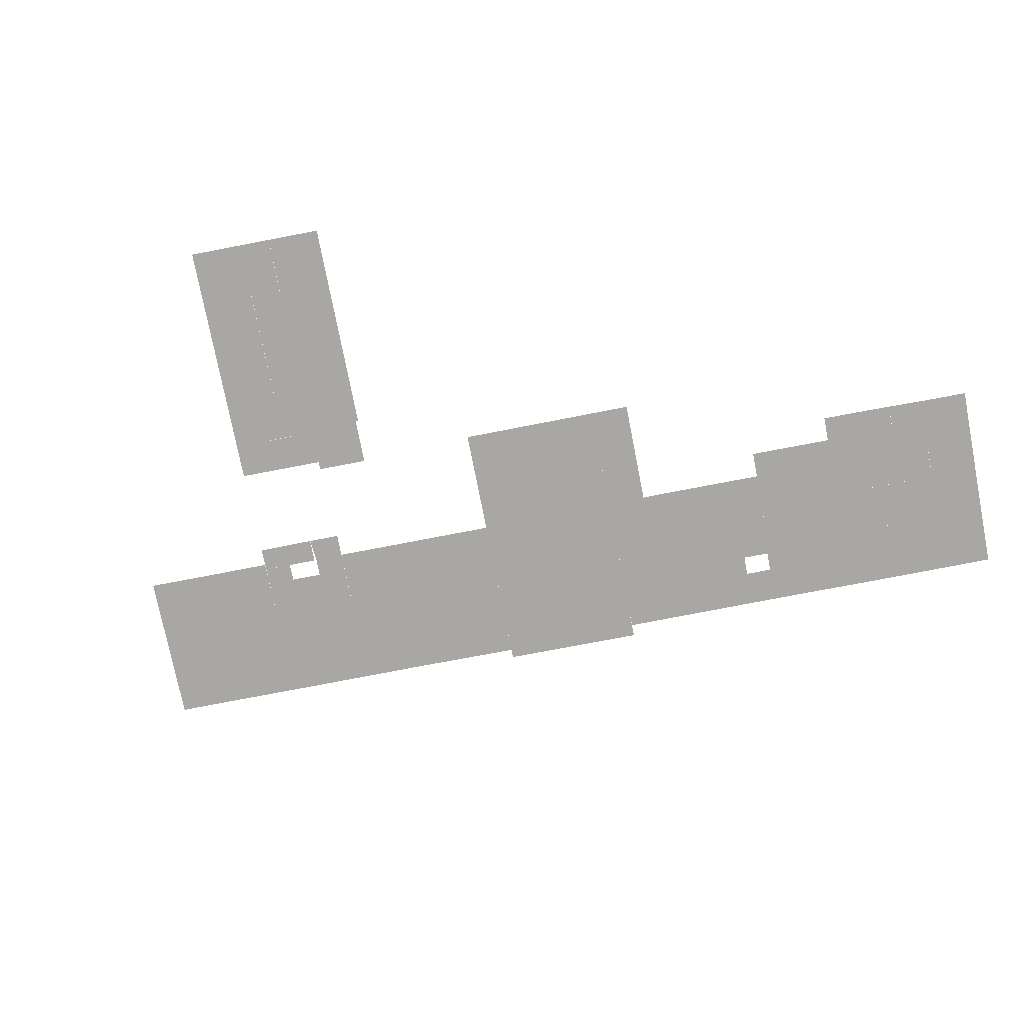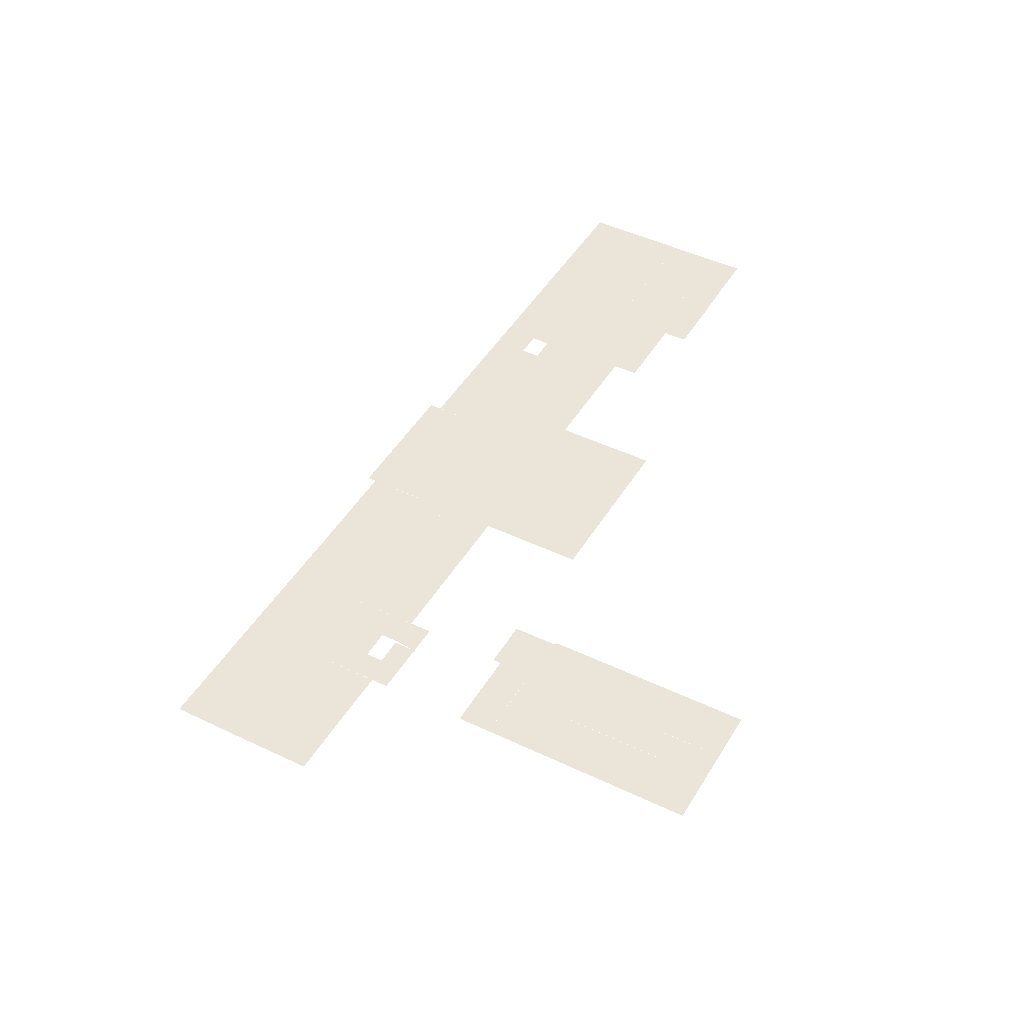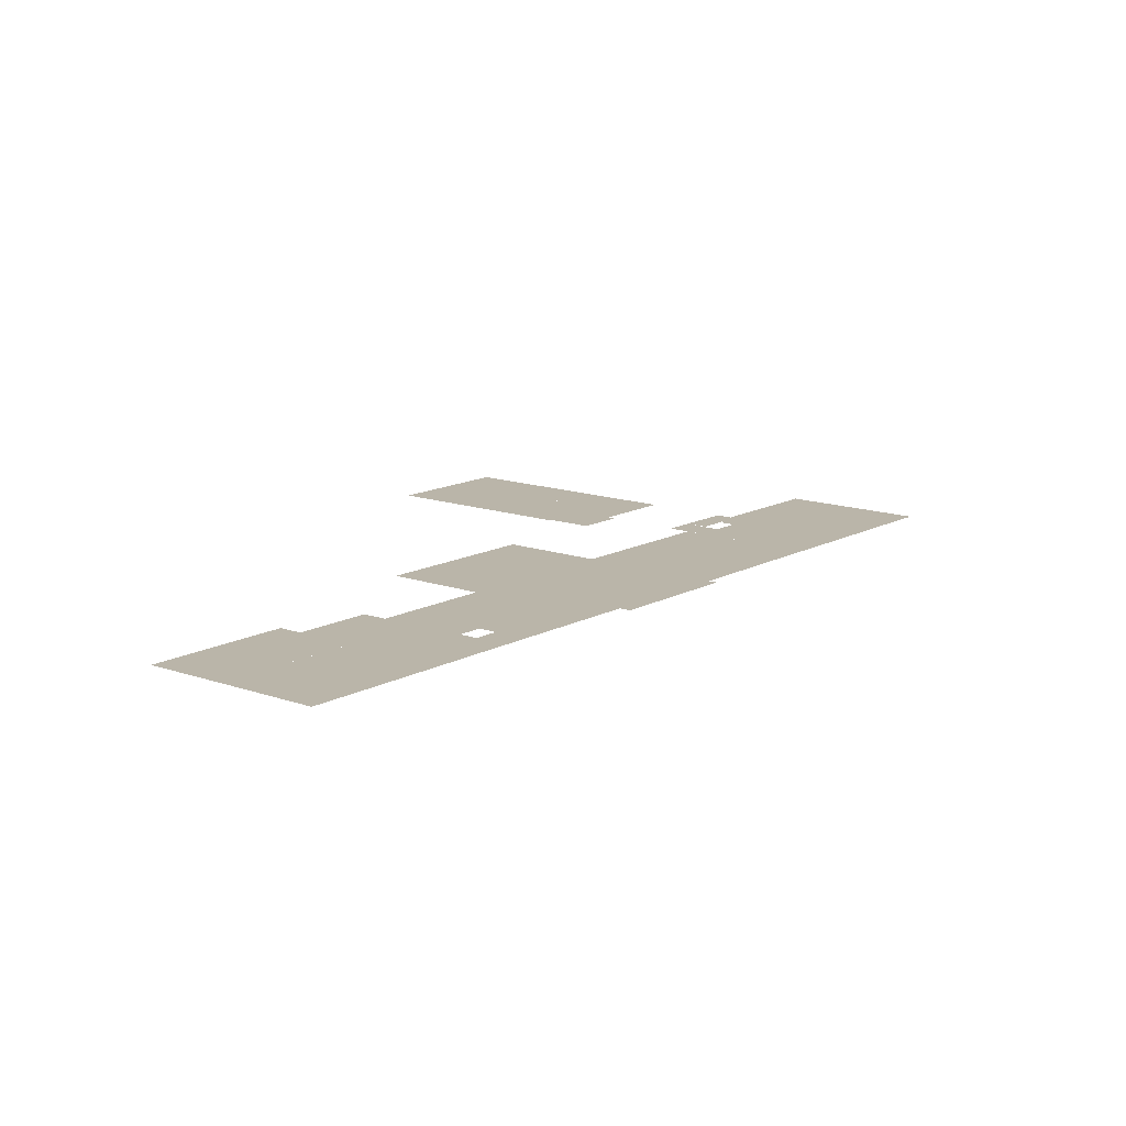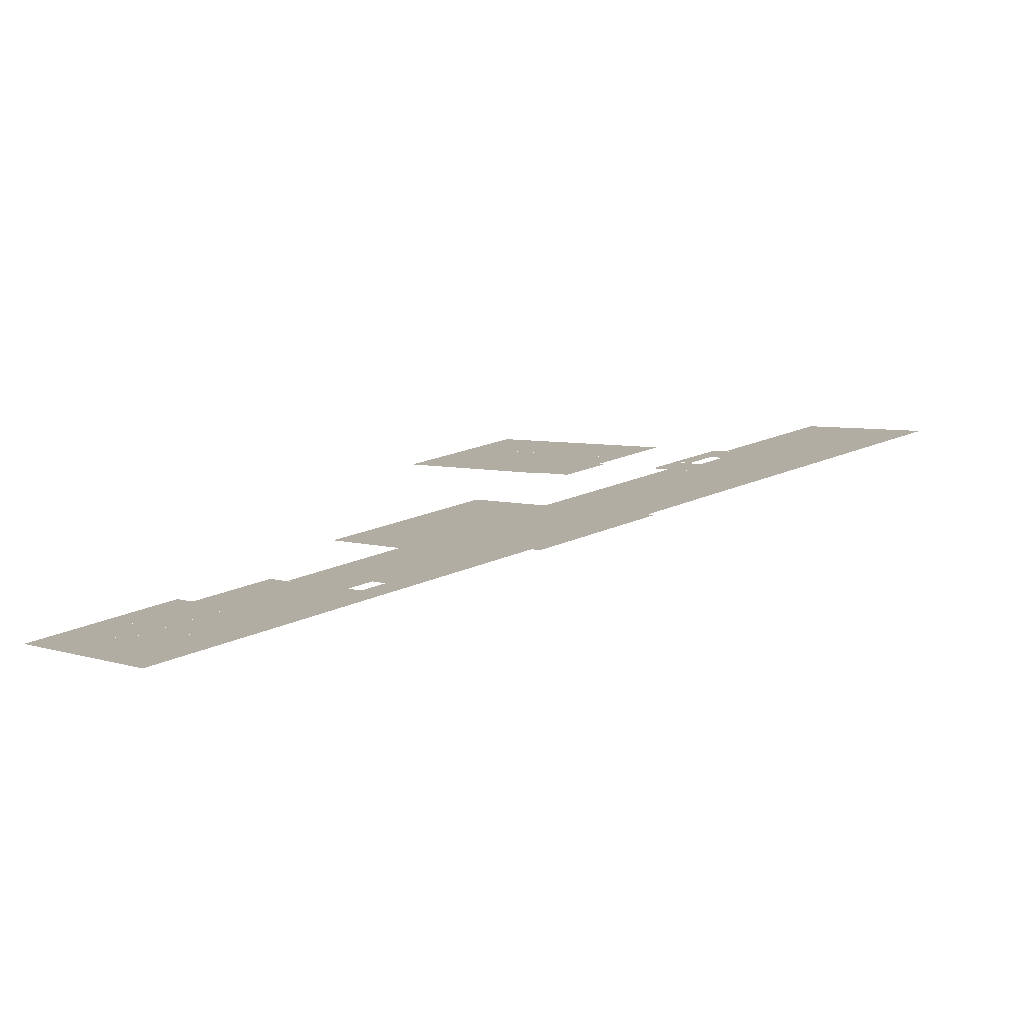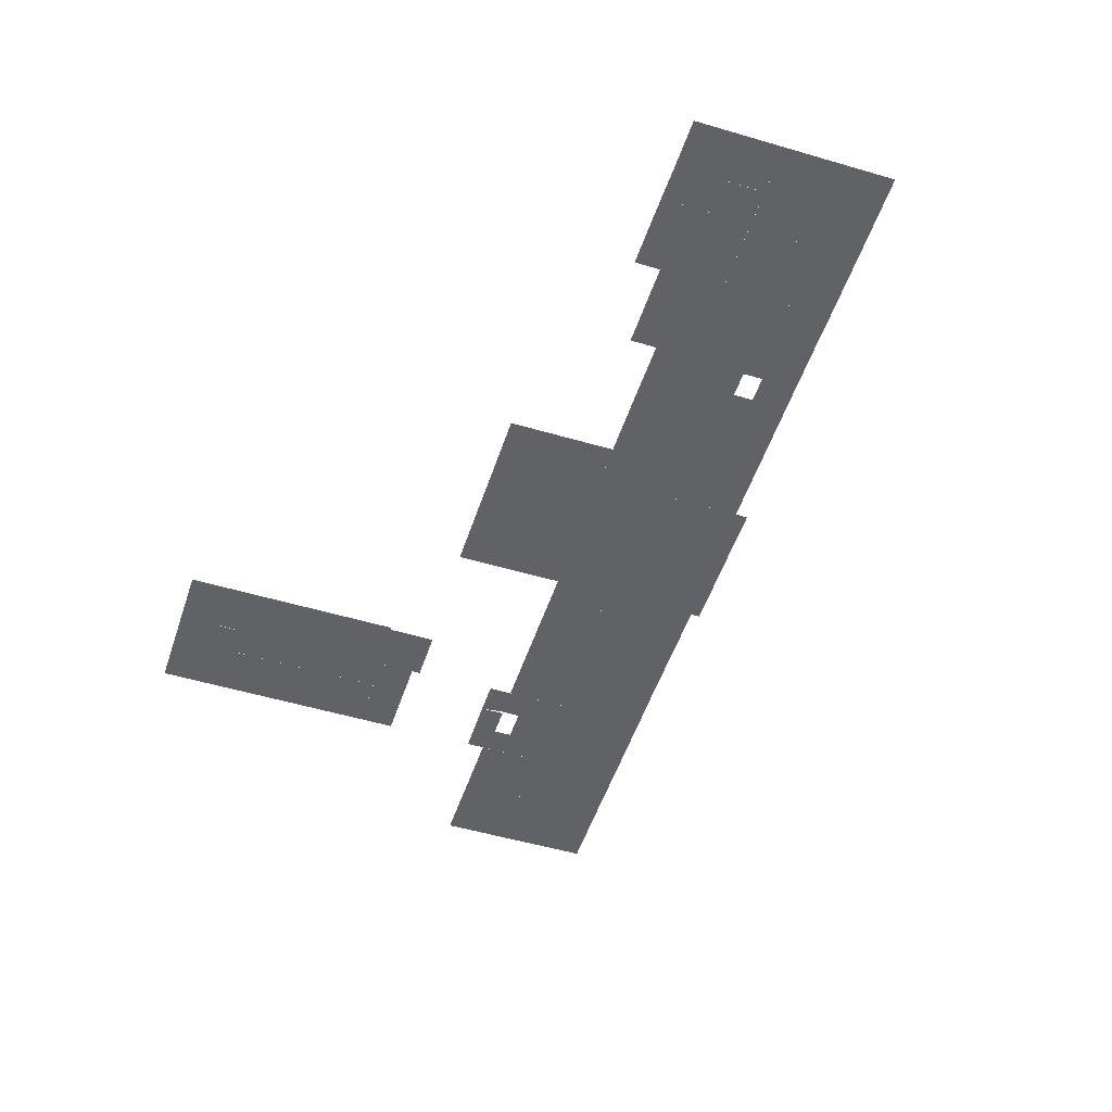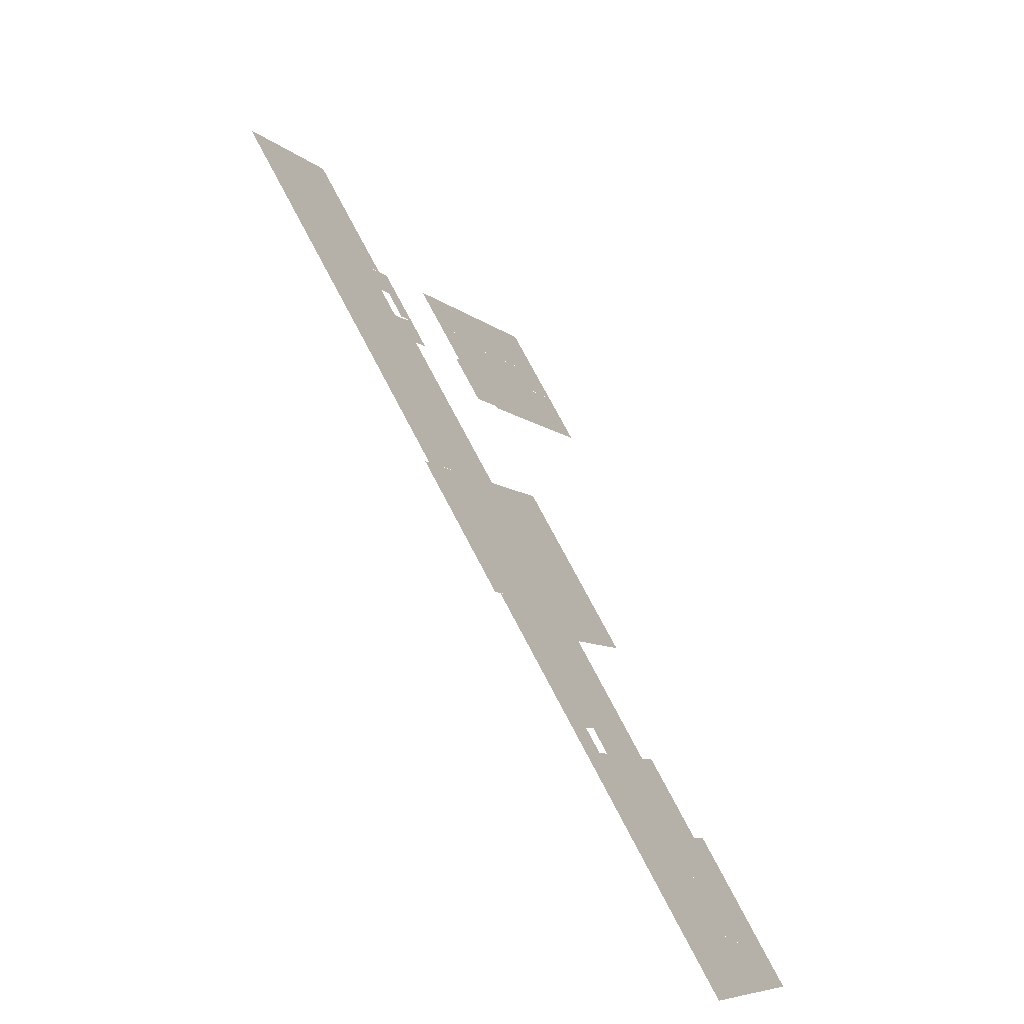
<metadata>
{"format":"obj","ext":"obj","renderer":"f3d","projection":"perspective","resolution":1024,"background":"white","views":[{"elev":-74.5,"azim":50.9,"up":"+Y"},{"elev":45.3,"azim":-21.0,"up":"+Y"},{"elev":13.5,"azim":169.0,"up":"+Y"},{"elev":-79.2,"azim":-172.2,"up":"+Z"},{"elev":-50.7,"azim":111.9,"up":"+Y"},{"elev":-63.3,"azim":-53.5,"up":"+Z"}]}
</metadata>
<code>
v 3.84 0 -3.234
v 0.7374 0 -6.937
v -3.112 0 -3.69
v 0 0 -0
v 23.56 0 -18.89
v 26.47 0 -21.32
v 25.54 0 -22.43
v 22.64 0 -19.98
v 26.6 0 -12.58
v 23.45 0 -16.31
v 21.17 0 -14.4
v 24.31 0 -10.66
v -10.5 0 12.23
v -14.68 0 15.72
v -11.43 0 19.63
v -7.244 0 16.14
v 15.25 0 -7.612
v 13.2 0 -10.07
v 4.327 0 -2.664
v 6.377 0 -0.2077
v -18.72 0 19.1
v -15.45 0 23.01
v 37.2 0 -23
v 39.45 0 -24.9
v 38.26 0 -26.33
v 35.99 0 -24.44
v -3.003 0 2.529
v -6.127 0 -1.143
v 25.34 0 -22.66
v 29.04 0 -23.48
v 27.92 0 -24.82
v 31.42 0 -20.64
v 36.13 0 -15.04
v 38.42 0 -16.96
v 33.72 0 -22.55
v 34.28 0 -28.06
v 38.87 0 -31.89
v 35.63 0 -35.77
v 31.04 0 -31.95
v -5.793 0 14.34
v -6.721 0 13.23
v -7.52 0 15.79
v -4.798 0 11.6
v -3.856 0 12.71
v -0.792 0 12.65
v -2.765 0 14.3
v -12.16 0 10.25
v -6.681 0 5.627
v 40.67 0 -18.89
v 38.04 0 -21.99
v 35.78 0 -20.1
v 9.814 0 33.13
v 11.48 0 31.71
v 10.07 0 30.02
v 8.387 0 31.44
v 12.62 0 33.06
v 14.61 0 31.4
v 5.519 0 20.52
v 3.525 0 22.19
v -11.97 0 10.1
v -9.664 0 8.162
v -12.8 0 4.41
v -15.12 0 6.347
v 28.56 0 -29.88
v 30.06 0 -28.1
v 32.53 0 -30.16
v -6.333 0 17.23
v -3.995 0 12.84
v 3.429 0 28.92
v 5.262 0 31.11
v 8.605 0 28.27
v 6.798 0 26.11
v 33.58 0 -27.48
v 34.64 0 -26.21
v 35.79 0 -27.17
v 34.72 0 -28.44
v 31.81 0 -26.01
v 32.86 0 -26.88
v 31.1 0 -28.97
v 0.1241 0 24.98
v 8.464 0 24.05
v 13.5 0 30.08
v 16.89 0 27.22
v 11.86 0 21.23
v 28.74 0 -27.35
v 28.03 0 -27.08
v 28.2 0 -26.89
v 25.7 0 -27.48
v 26.85 0 -26.1
v 30.67 0 -25.05
v 4.642 0 -0.3048
v 6.032 0 1.355
v 7.003 0 0.5416
v 5.609 0 -1.126
v -20.36 0 17.13
v -1.984 0 11.22
v 1.134 0 8.614
v -1.801 0 5.114
v -4.909 0 7.732
v 23.13 0 -25.31
v 9.13 0 -14.95
v 6.155 0 -12.44
v 10.23 0 -7.586
v 25.55 0 -0.3107
v 21.86 0 -4.746
v 19.37 0 -2.667
v 23.06 0 1.767
v -9.802 0 1.917
v 42.91 0 -20.82
v 43.91 0 -21.68
v 41.98 0 -23.95
v 40.98 0 -23.1
v 21.72 0 -8.486
v 18.58 0 -12.23
v 16.3 0 -10.32
v 19.41 0 -6.578
v 0.2624 0 -7.504
v 7.325 0 -5.164
v 3.259 0 -10.02
v -8.529 0 3.432
v -7.854 0 2.862
v -9.128 0 1.351
v 5.675 0 20.71
v 9.067 0 17.9
v 17.46 0 -4.953
v 19.96 0 -7.031
v -19.45 0 9.975
v -23.5 0 13.33
v -16.3 0 13.73
v 30.82 0 -21.36
v 25.51 0 -16.89
v 29.48 0 -12.18
v 34.78 0 -16.64
v 45.96 0 -23.4
v 41.35 0 -28.91
v 34.29 0 -23.04
v 15.1 0 35.97
v 17.09 0 34.3
v 8.148 0 34.55
v 11.72 0 38.81
v 28.09 0 -13.83
v 24.95 0 -17.56
v 23.1 0 -19.43
v 12.68 0 -10.7
v 14.36 0 -8.69
v 8.556 0 2.407
v 1.799 0 2.077
v 4.748 0 5.597
v 20.46 0 31.47
v 14.18 0 9.162
v 8.896 0 18.04
v 6.447 0 15.12
v 3.273 0 17.78
v -1.68 0 22.83
v -0.6371 0 24.08
v 2.122 0 21.82
v 1.068 0 20.53
v 20.21 0 -22.87
v 3.715 0 18.31
v 22.07 0 -20.66
v 20.42 0 -19.28
v 21.44 0 -18.04
v 9.778 0 -14.18
f 1 2 3 4
f 5 6 7 8
f 9 10 11 12
f 13 14 15 16
f 17 18 19 20
f 21 22 15 14
f 23 24 25 26
f 27 4 3 28
f 29 6 30 31
f 32 33 34 35
f 36 37 38 39
f 40 41 42
f 41 42 40
f 43 44 45
f 44 46 45
f 46 45 44
f 47 41 43
f 43 47 41
f 47 42 41
f 45 48 43
f 48 47 43
f 49 50 51 34
f 52 53 54 55
f 56 57 58 59
f 60 61 62 63
f 39 64 65 66
f 67 46 68 42
f 69 70 71 72
f 73 74 75 76
f 77 78 79 65
f 59 80 69 72
f 81 82 83 84
f 85 86 87
f 87 85 86
f 85 64 86
f 64 86 85
f 77 85 87
f 88 89 86
f 85 90 77
f 88 86 64
f 64 88 86
f 77 64 85
f 91 92 93 94
f 95 21 13 47
f 96 97 98 99
f 29 31 88 100
f 36 66 79 78
f 18 101 102 103
f 104 105 106 107
f 108 62 61 48
f 109 110 111 112
f 113 114 115 116
f 35 51 50 26
f 117 19 118 119
f 120 121 122 108
f 123 81 84 124
f 94 1 48 99
f 125 106 105 126
f 121 120 48
f 28 122 121
f 122 121 28
f 27 121 48
f 48 27 121
f 28 121 27
f 27 28 121
f 118 103 102 119
f 127 128 95 129
f 130 131 132 133
f 25 112 111
f 111 110 134
f 134 111 110
f 25 111 135
f 135 25 111
f 135 111 134
f 134 135 111
f 74 136 75
f 73 77 74
f 76 75 37
f 77 136 74
f 75 136 135
f 37 75 135
f 137 138 57 56
f 55 139 52
f 54 71 55
f 70 139 55
f 71 70 55
f 139 140 137 53
f 9 141 142 10
f 24 23 49 109
f 11 114 113 12
f 131 130 142
f 143 144 5
f 30 5 142
f 130 30 142
f 142 5 145
f 5 144 145
f 93 92 146
f 91 147 92
f 92 148 146
f 147 148 92
f 149 83 82 138
f 147 98 97 148
f 107 17 20 150
f 123 151 152 153
f 154 155 156 157
f 115 145 125 116
f 7 100 158 8
f 60 63 127 129
f 156 155 80
f 157 156 159
f 159 157 156
f 58 156 80
f 80 58 156
f 159 156 58
f 58 159 156
f 160 158 161
f 161 144 162
f 158 163 161
f 163 144 161
f 86 89 87
f 85 87 90
f 87 89 90
f 77 90 136
f 90 32 136
f 89 32 90

</code>
